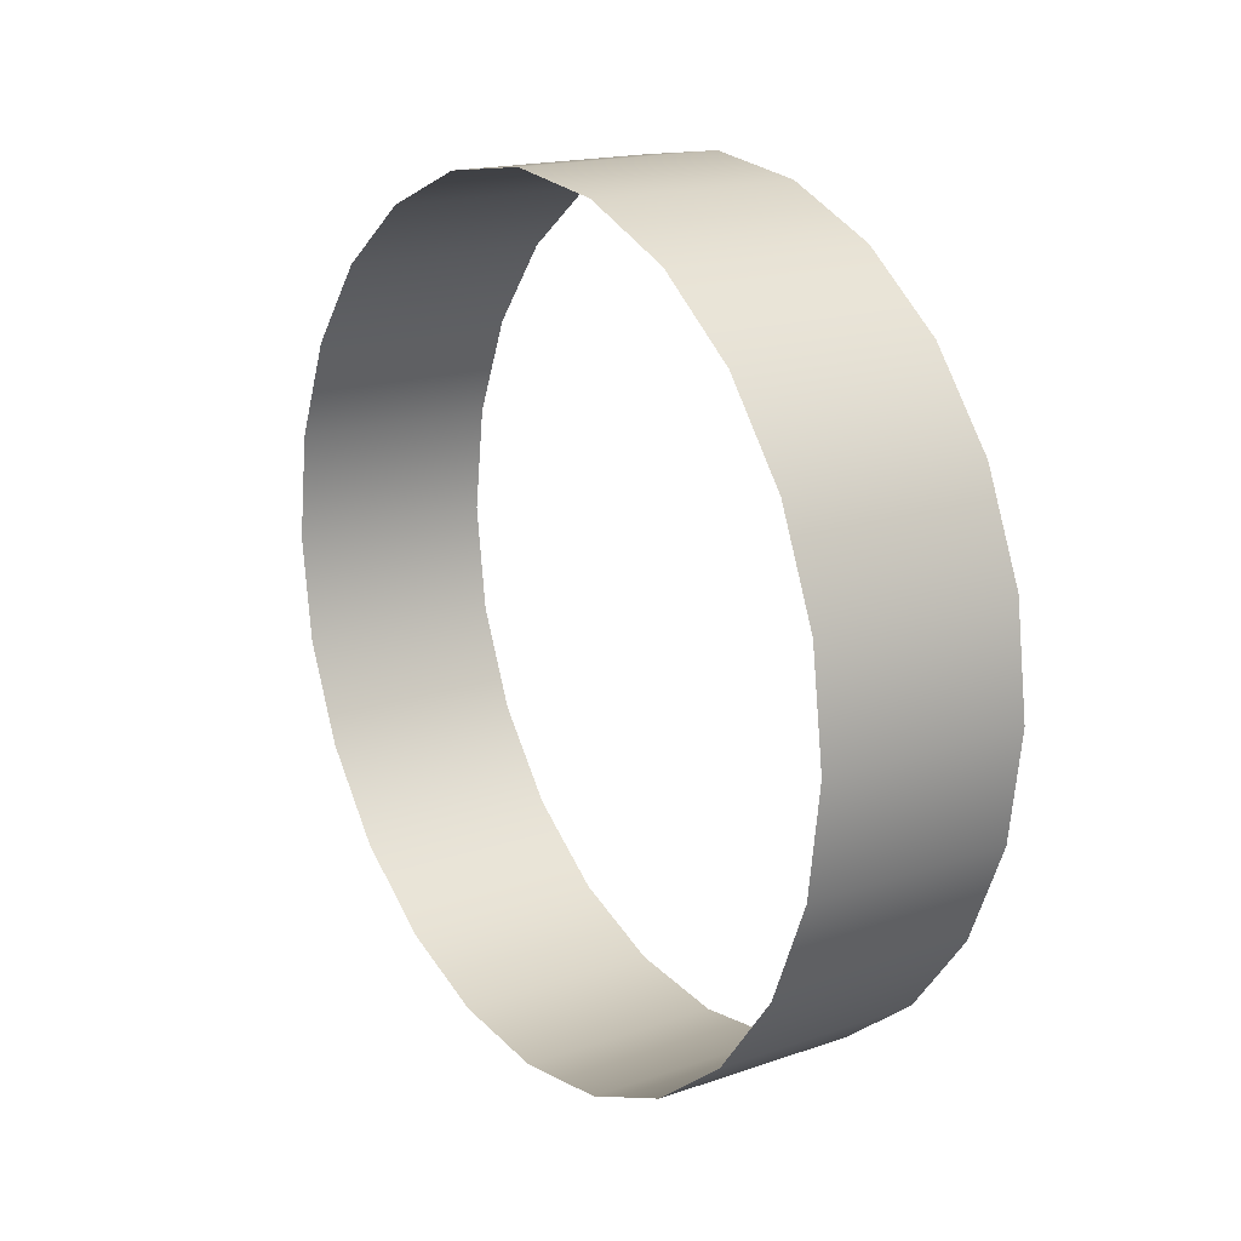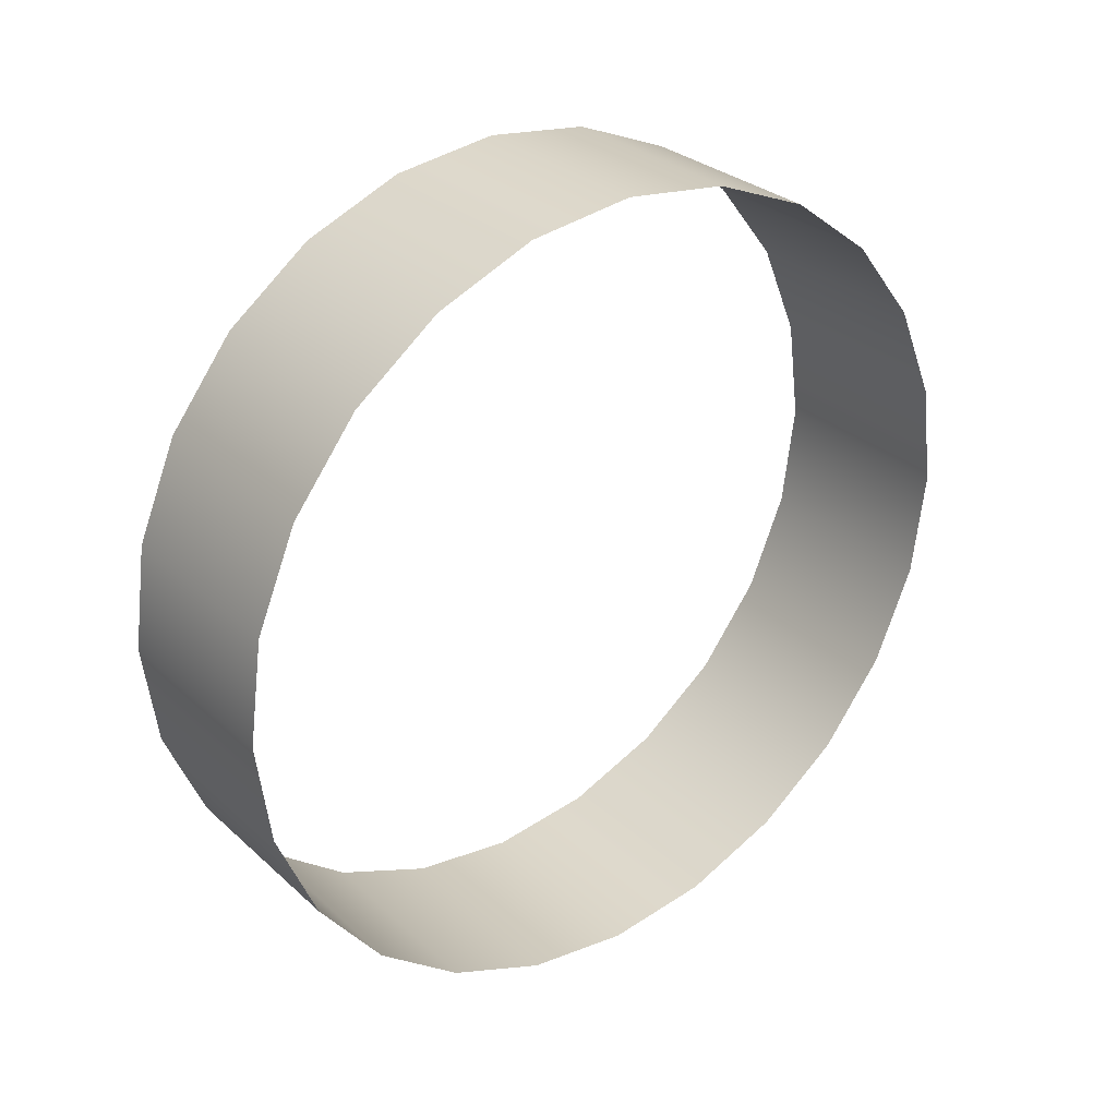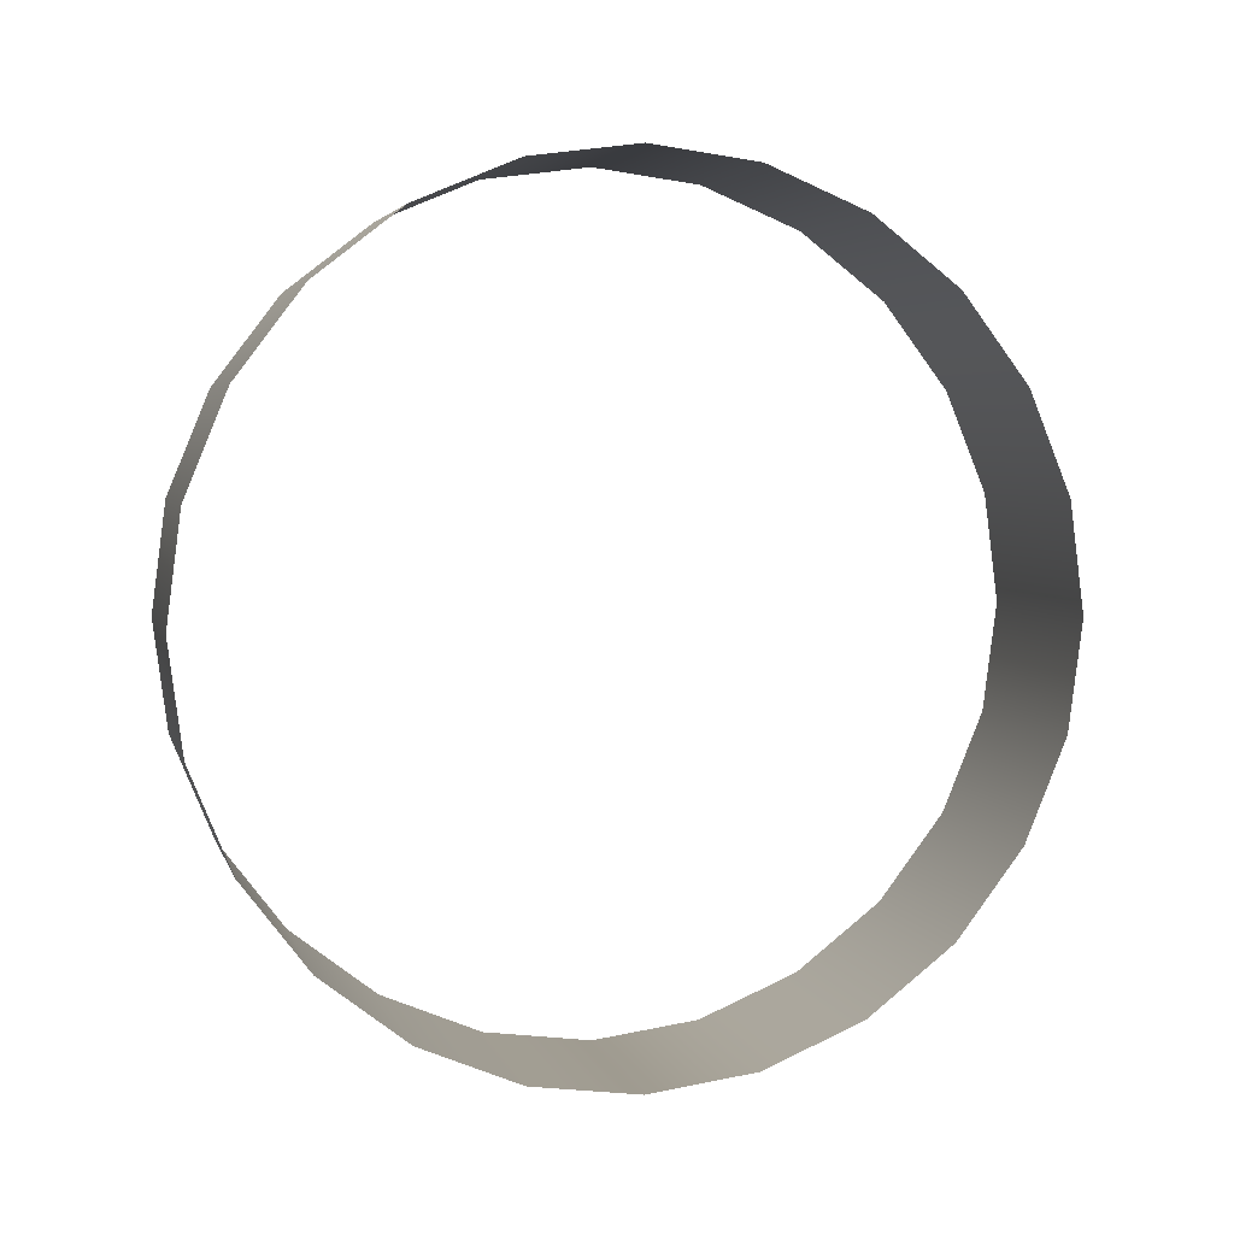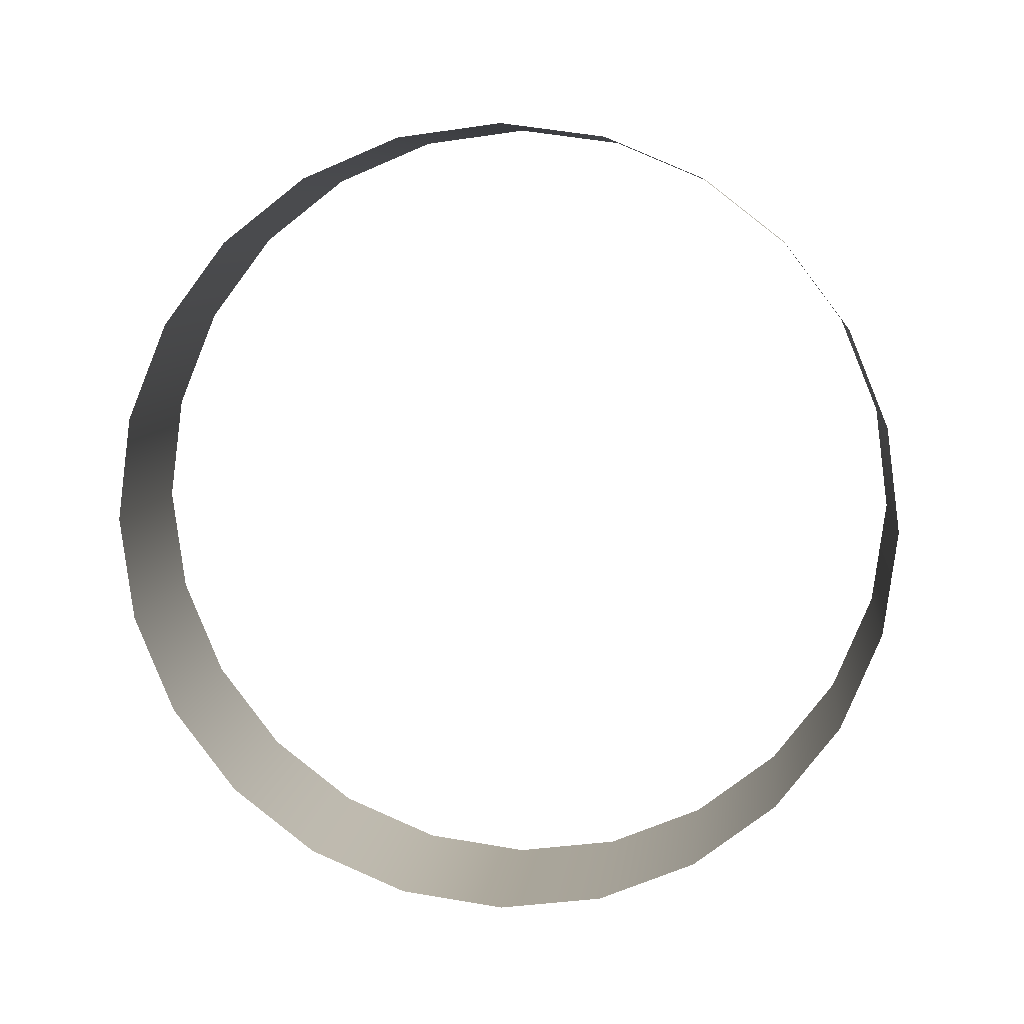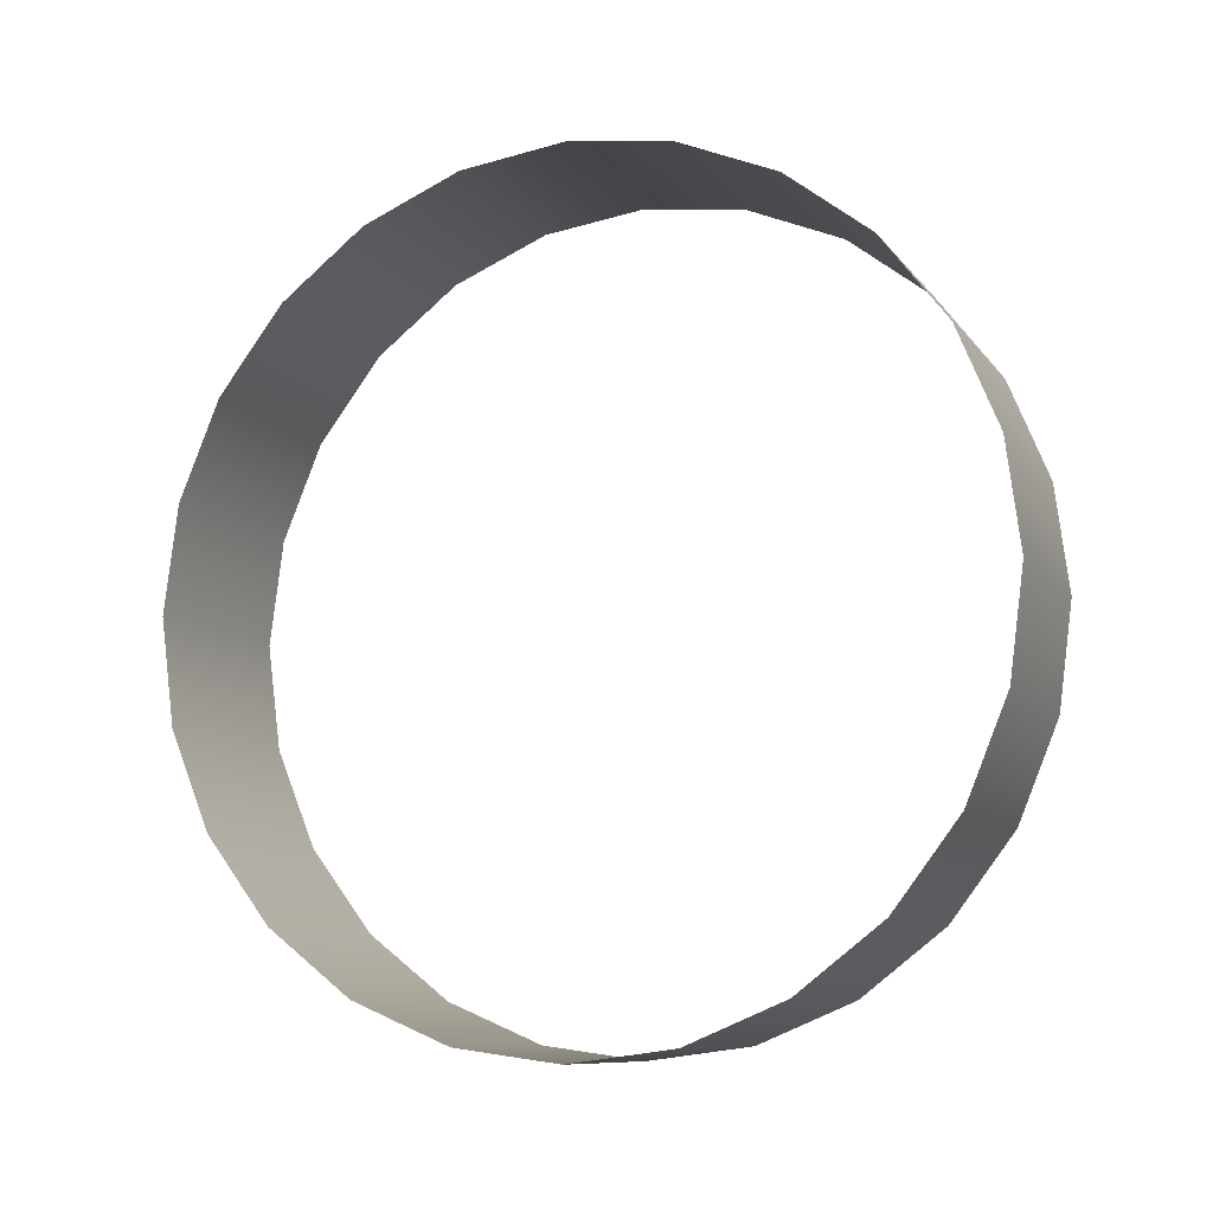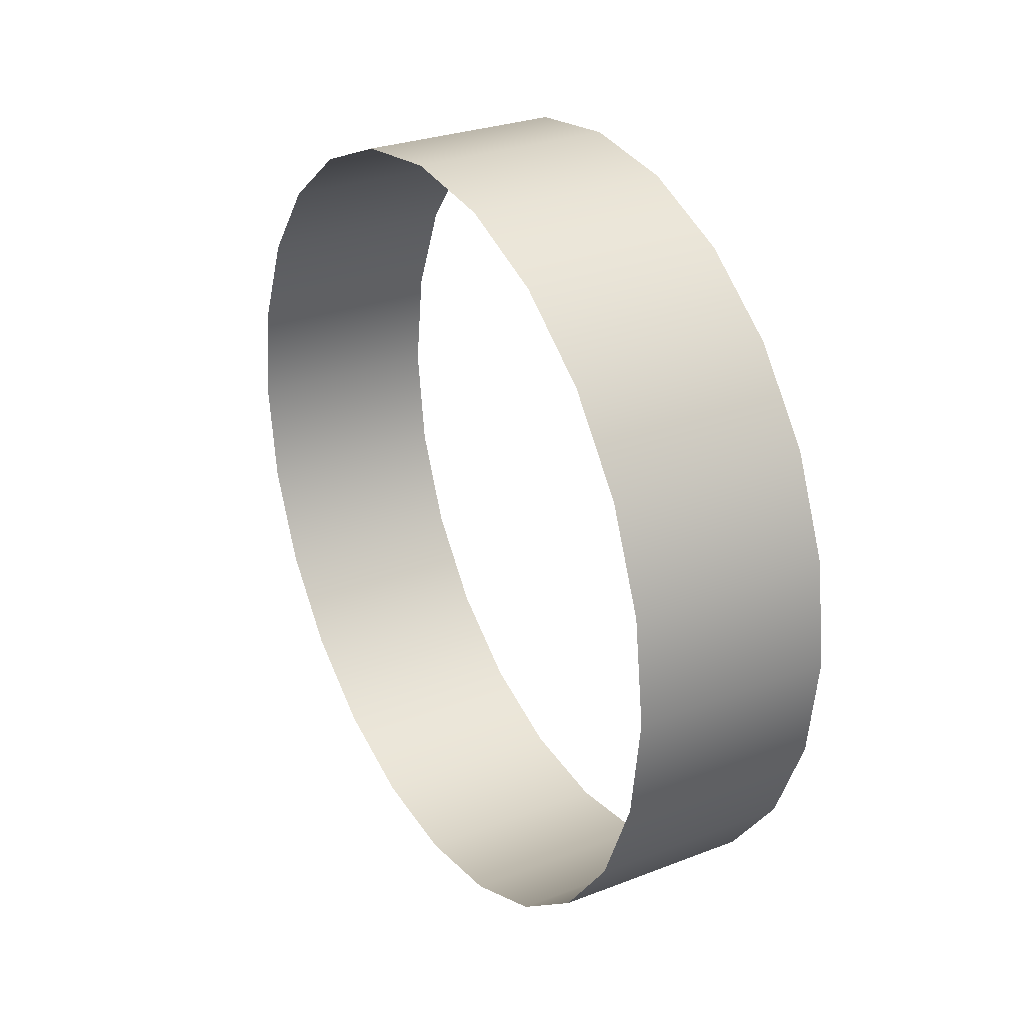
<metadata>
{"format":"obj","ext":"obj","renderer":"f3d","projection":"perspective","resolution":1024,"background":"white","views":[{"elev":17.2,"azim":145.5,"up":"+Z"},{"elev":29.6,"azim":52.4,"up":"+Z"},{"elev":4.2,"azim":-103.7,"up":"+Y"},{"elev":8.2,"azim":-83.4,"up":"+Y"},{"elev":-9.5,"azim":111.5,"up":"+Y"},{"elev":28.4,"azim":150.0,"up":"+Z"}]}
</metadata>
<code>
o #ID97
v -0.221 0.8144 -0.3822
v -0.2596 0.7942 -0.3849
v -0.221 0.7942 -0.3849
v -0.2596 0.8144 -0.3822
v -0.221 0.8332 -0.3745
v -0.2596 0.8332 -0.3745
v -0.2596 0.7741 -0.3822
v -0.221 0.7741 -0.3822
v -0.221 0.8493 -0.3623
v -0.2596 0.8493 -0.3623
v -0.2596 0.7553 -0.3745
v -0.221 0.7553 -0.3745
v -0.2596 0.8617 -0.3463
v -0.221 0.8617 -0.3463
v -0.2596 0.7391 -0.3623
v -0.221 0.7391 -0.3623
v -0.2596 0.8695 -0.3277
v -0.221 0.8695 -0.3277
v -0.2596 0.7267 -0.3463
v -0.221 0.7267 -0.3463
v -0.2596 0.8722 -0.3077
v -0.221 0.8722 -0.3077
v -0.2596 0.719 -0.3277
v -0.221 0.719 -0.3277
v -0.2596 0.8695 -0.2877
v -0.221 0.8695 -0.2877
v -0.2596 0.7163 -0.3077
v -0.221 0.7163 -0.3077
v -0.2596 0.8617 -0.2691
v -0.221 0.8617 -0.2691
v -0.2596 0.719 -0.2877
v -0.221 0.719 -0.2877
v -0.2596 0.8493 -0.2531
v -0.221 0.8493 -0.2531
v -0.2596 0.7267 -0.2691
v -0.221 0.7267 -0.2691
v -0.221 0.8332 -0.2409
v -0.2596 0.8332 -0.2409
v -0.2596 0.7391 -0.2531
v -0.221 0.7391 -0.2531
v -0.221 0.8144 -0.2331
v -0.2596 0.8144 -0.2331
v -0.2596 0.7553 -0.2409
v -0.221 0.7553 -0.2409
v -0.221 0.7942 -0.2305
v -0.2596 0.7942 -0.2305
v -0.2596 0.7741 -0.2331
v -0.221 0.7741 -0.2331
f 1 2 3
f 2 1 4
f 5 4 1
f 4 5 6
f 3 7 8
f 7 3 2
f 9 6 5
f 6 9 10
f 8 11 12
f 11 8 7
f 13 9 14
f 9 13 10
f 12 15 16
f 15 12 11
f 17 14 18
f 14 17 13
f 16 19 20
f 19 16 15
f 21 18 22
f 18 21 17
f 20 23 24
f 23 20 19
f 25 22 26
f 22 25 21
f 24 27 28
f 27 24 23
f 29 26 30
f 26 29 25
f 28 31 32
f 31 28 27
f 33 30 34
f 30 33 29
f 32 35 36
f 35 32 31
f 33 37 38
f 37 33 34
f 36 39 40
f 39 36 35
f 38 41 42
f 41 38 37
f 43 40 39
f 40 43 44
f 42 45 46
f 45 42 41
f 47 44 43
f 44 47 48
f 46 48 47
f 48 46 45

</code>
